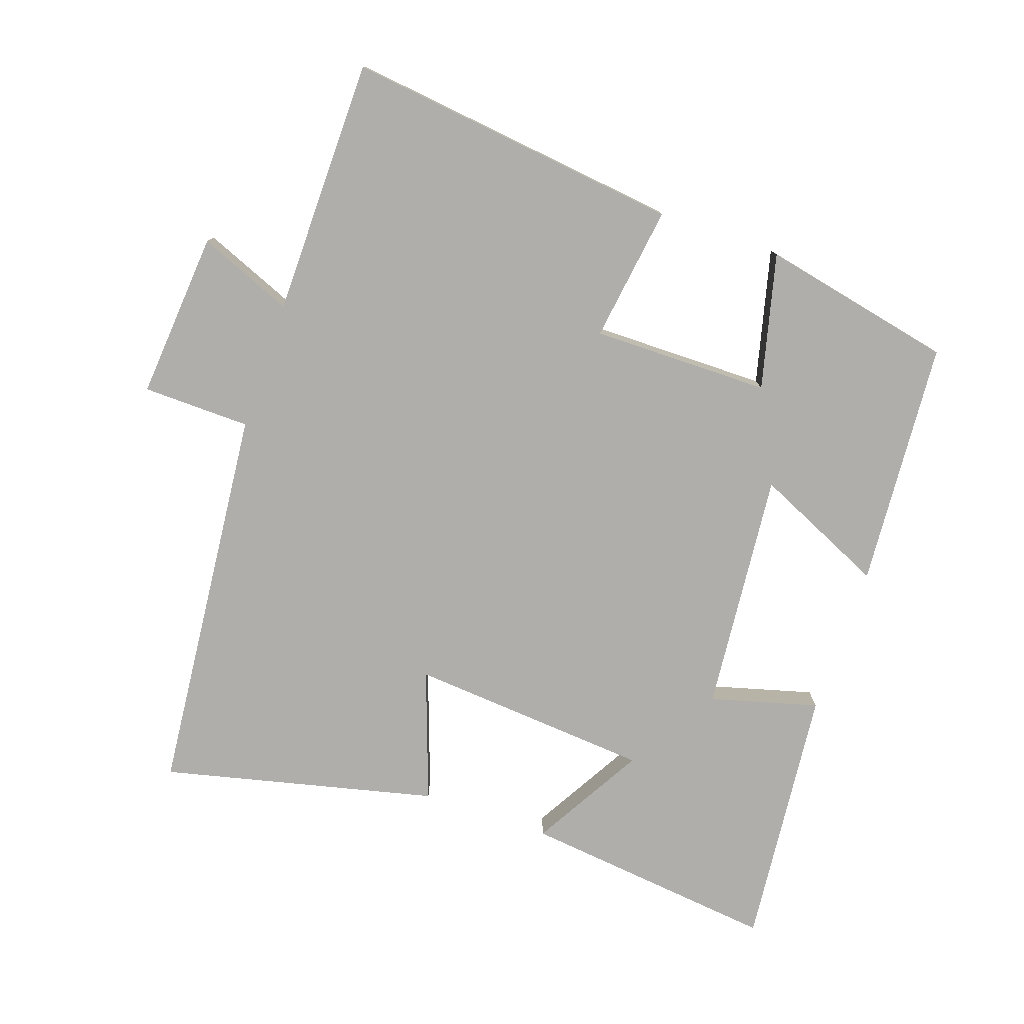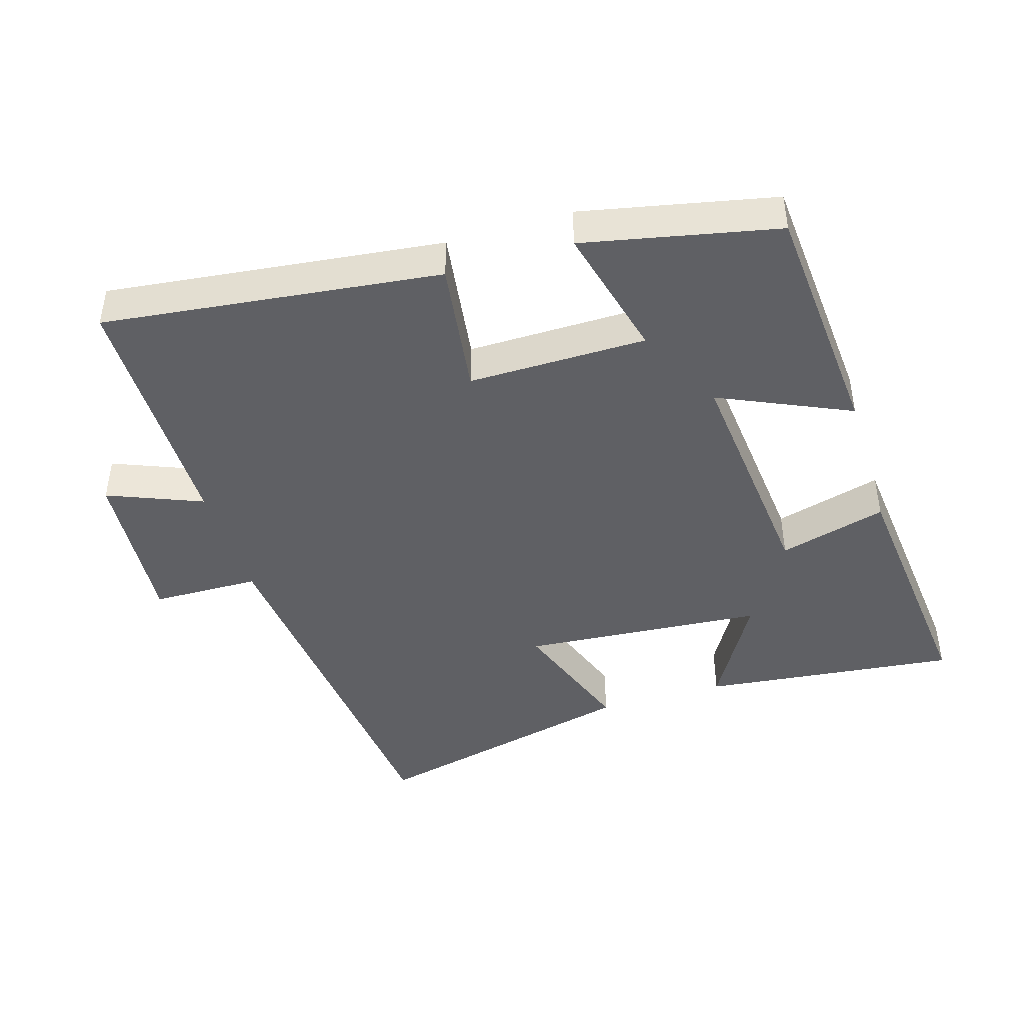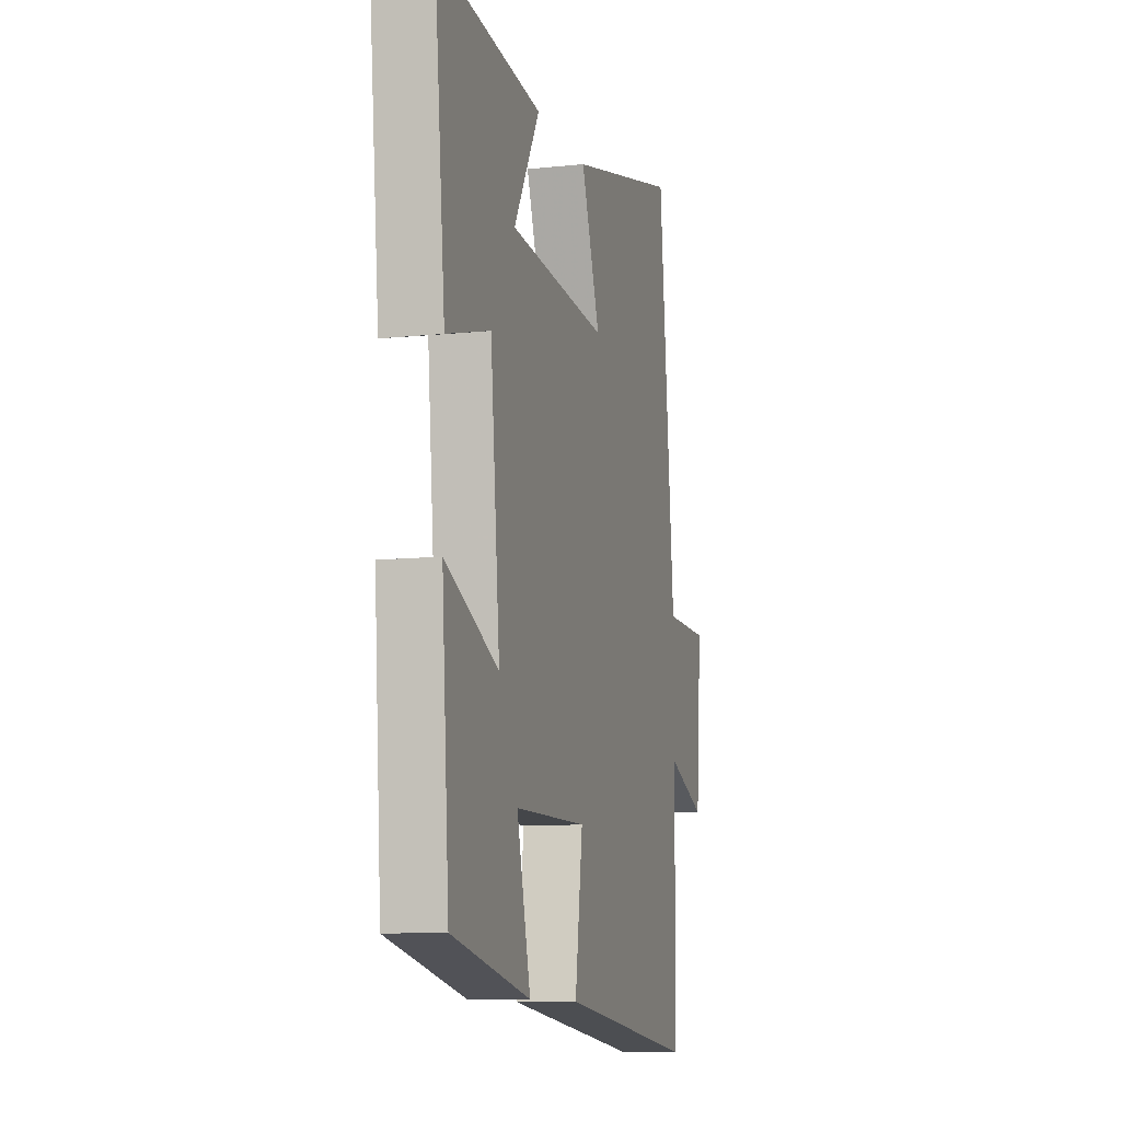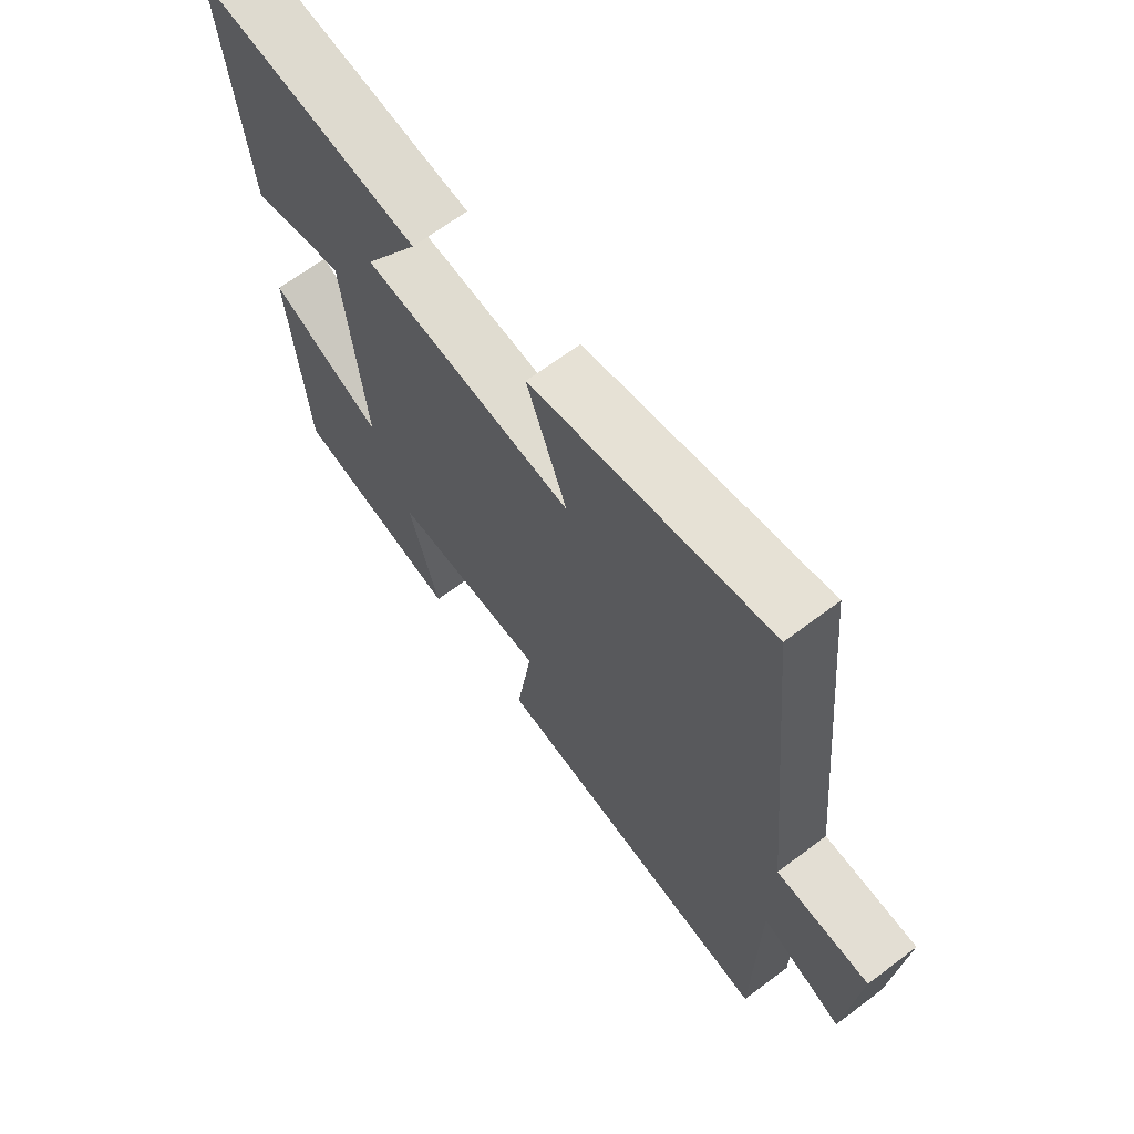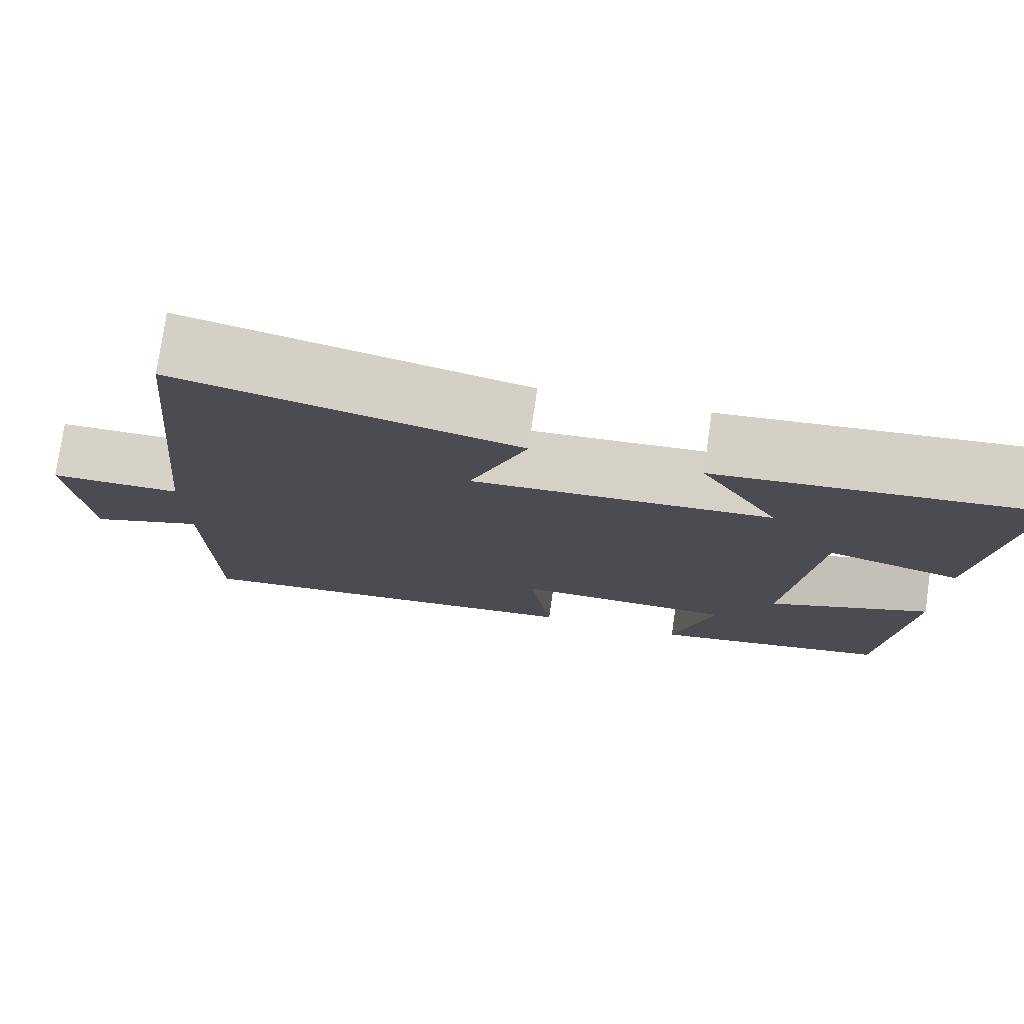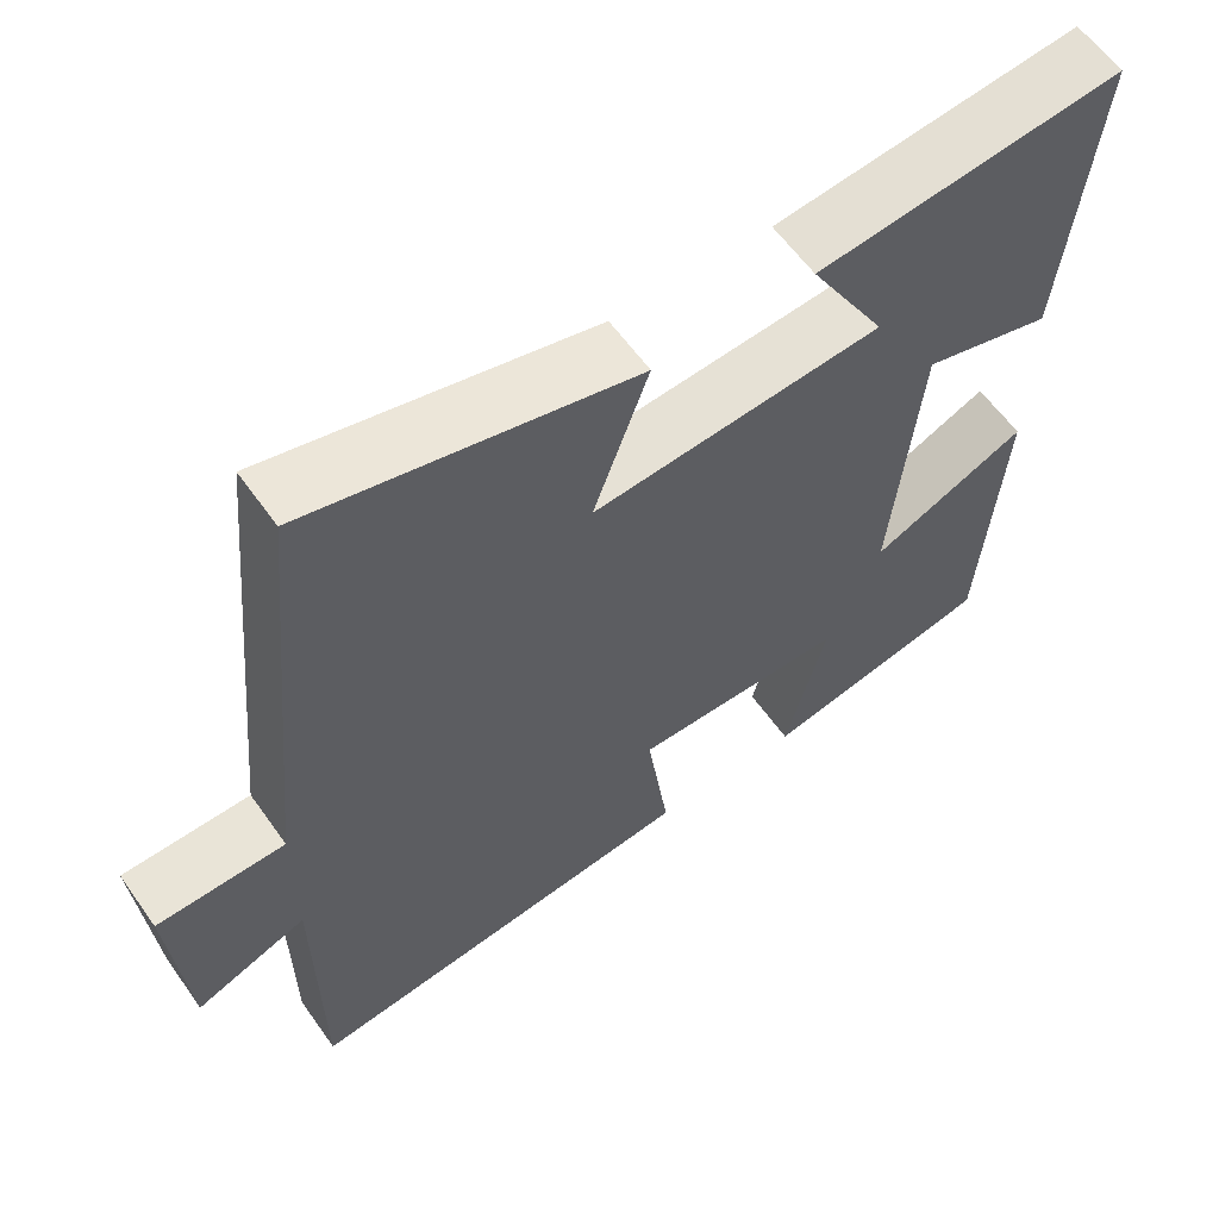
<metadata>
{"format":"obj","ext":"obj","renderer":"f3d","projection":"perspective","resolution":1024,"background":"white","views":[{"elev":-77.8,"azim":160.9,"up":"+Y"},{"elev":-43.8,"azim":-163.0,"up":"+Y"},{"elev":-10.0,"azim":-74.5,"up":"+Z"},{"elev":66.6,"azim":53.0,"up":"+Z"},{"elev":77.1,"azim":-171.8,"up":"+Z"},{"elev":60.0,"azim":144.8,"up":"+Z"}]}
</metadata>
<code>
v 0.443 0.07 0.597
v 0.5 0.07 0.016
v 0.66 0.07 0.013
v 0.64 0.07 -0.235
v 0.5 0.07 -0.178
v 0.497 0.07 -0.559
v -0.001 0.07 -0.5
v 0.027 0.07 -0.298
v -0.237 0.07 -0.3
v -0.187 0.07 -0.5
v -0.473 0.07 -0.44
v -0.5 0.07 -0.074
v -0.306 0.07 -0.162
v -0.34 0.07 0.196
v -0.5 0.07 0.152
v -0.539 0.07 0.542
v -0.159 0.07 0.5
v -0.254 0.07 0.335
v 0.106 0.07 0.307
v 0.037 0.07 0.5
v 0.443 0 0.597
v 0.5 0 0.016
v 0.66 0 0.013
v 0.64 0 -0.235
v 0.5 0 -0.178
v 0.497 0 -0.559
v -0.001 0 -0.5
v 0.027 0 -0.298
v -0.237 0 -0.3
v -0.187 0 -0.5
v -0.473 0 -0.44
v -0.5 0 -0.074
v -0.306 0 -0.162
v -0.34 0 0.196
v -0.5 0 0.152
v -0.539 0 0.542
v -0.159 0 0.5
v -0.254 0 0.335
v 0.106 0 0.307
v 0.037 0 0.5
f 19 20 1 2
f 18 19 2
f 16 17 18
f 15 16 18
f 14 15 18
f 13 14 18 2
f 11 12 13
f 10 11 13
f 9 10 13
f 13 2 3
f 9 13 3
f 8 9 3
f 5 6 7 8
f 5 8 3
f 3 4 5
f 22 21 40 39
f 22 39 38
f 38 37 36
f 38 36 35
f 38 35 34
f 22 38 34 33
f 33 32 31
f 33 31 30
f 33 30 29
f 23 22 33
f 23 33 29
f 23 29 28
f 28 27 26 25
f 23 28 25
f 25 24 23
f 1 21 22 2
f 2 22 23 3
f 3 23 24 4
f 4 24 25 5
f 5 25 26 6
f 6 26 27 7
f 7 27 28 8
f 8 28 29 9
f 9 29 30 10
f 10 30 31 11
f 11 31 32 12
f 12 32 33 13
f 13 33 34 14
f 14 34 35 15
f 15 35 36 16
f 16 36 37 17
f 17 37 38 18
f 18 38 39 19
f 19 39 40 20
f 20 40 21 1

</code>
